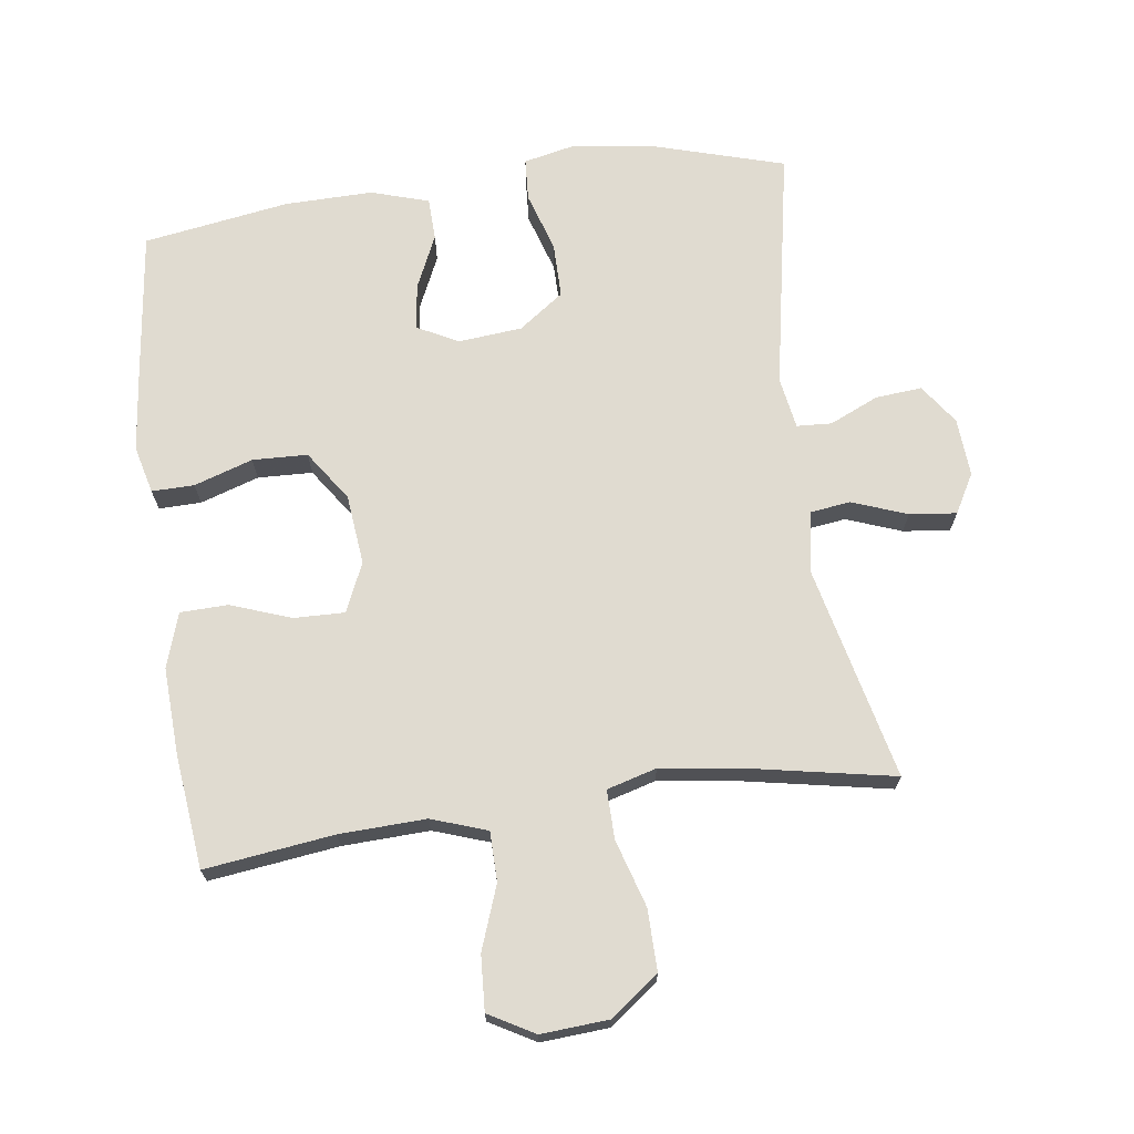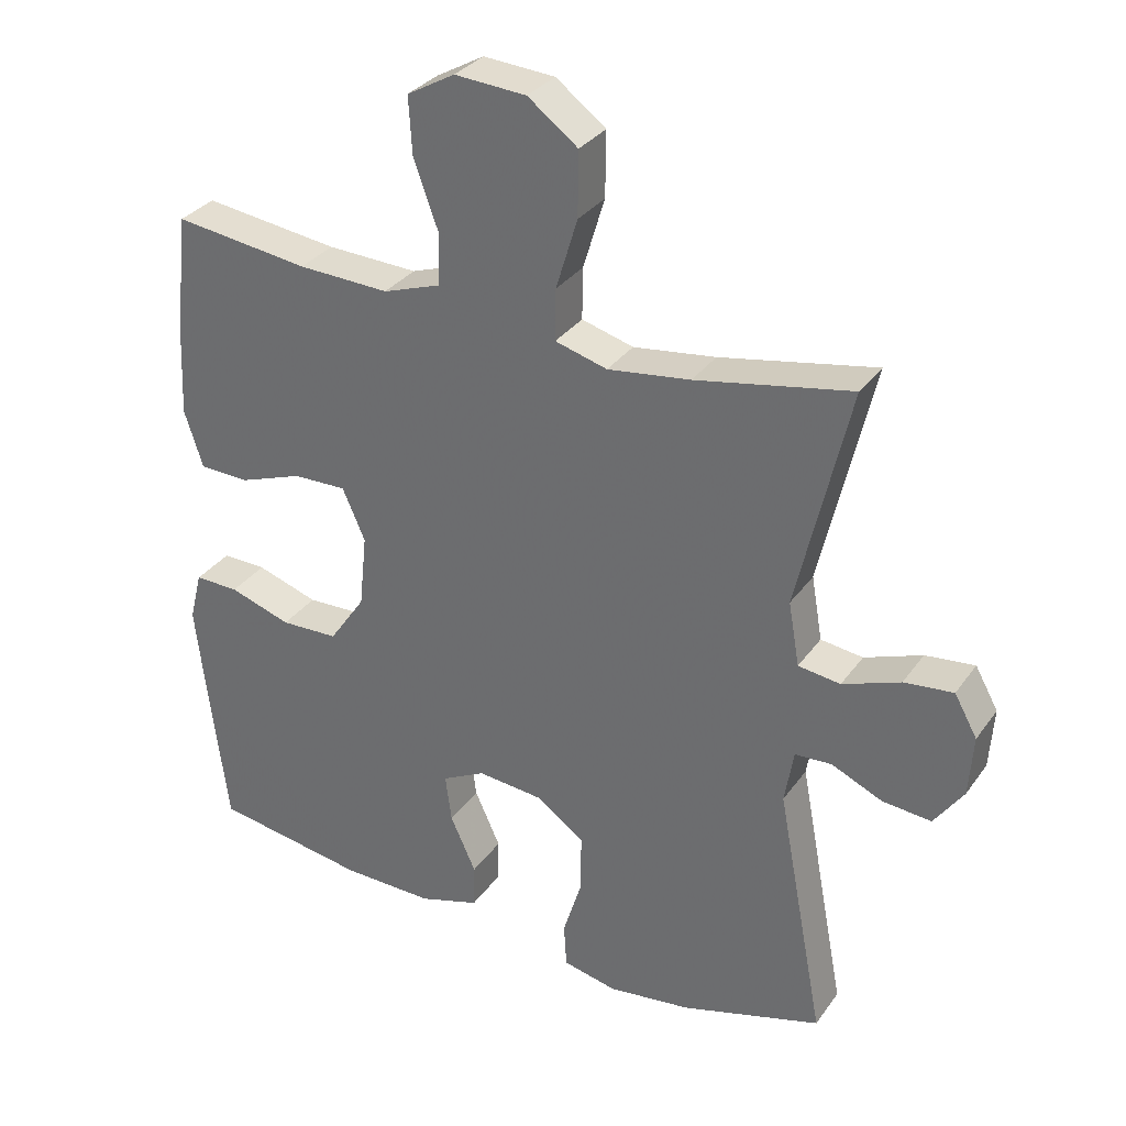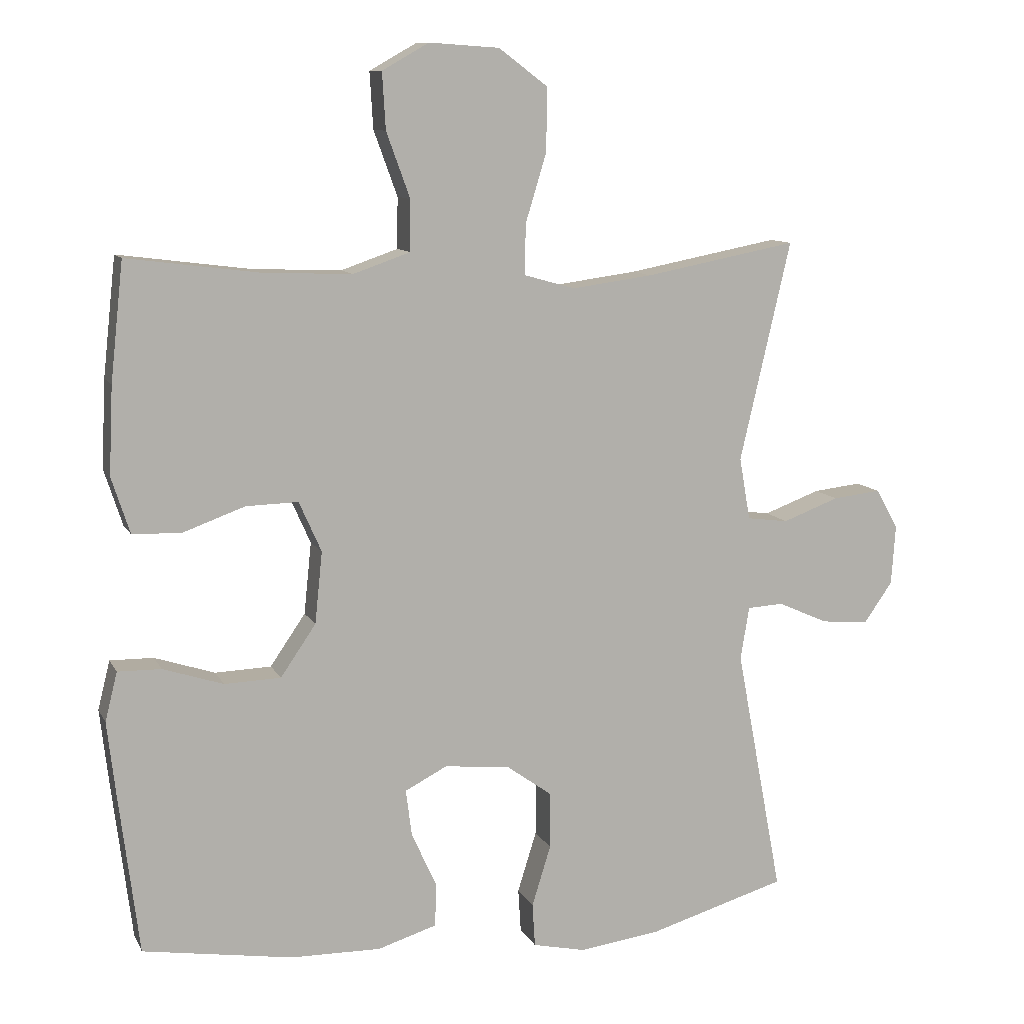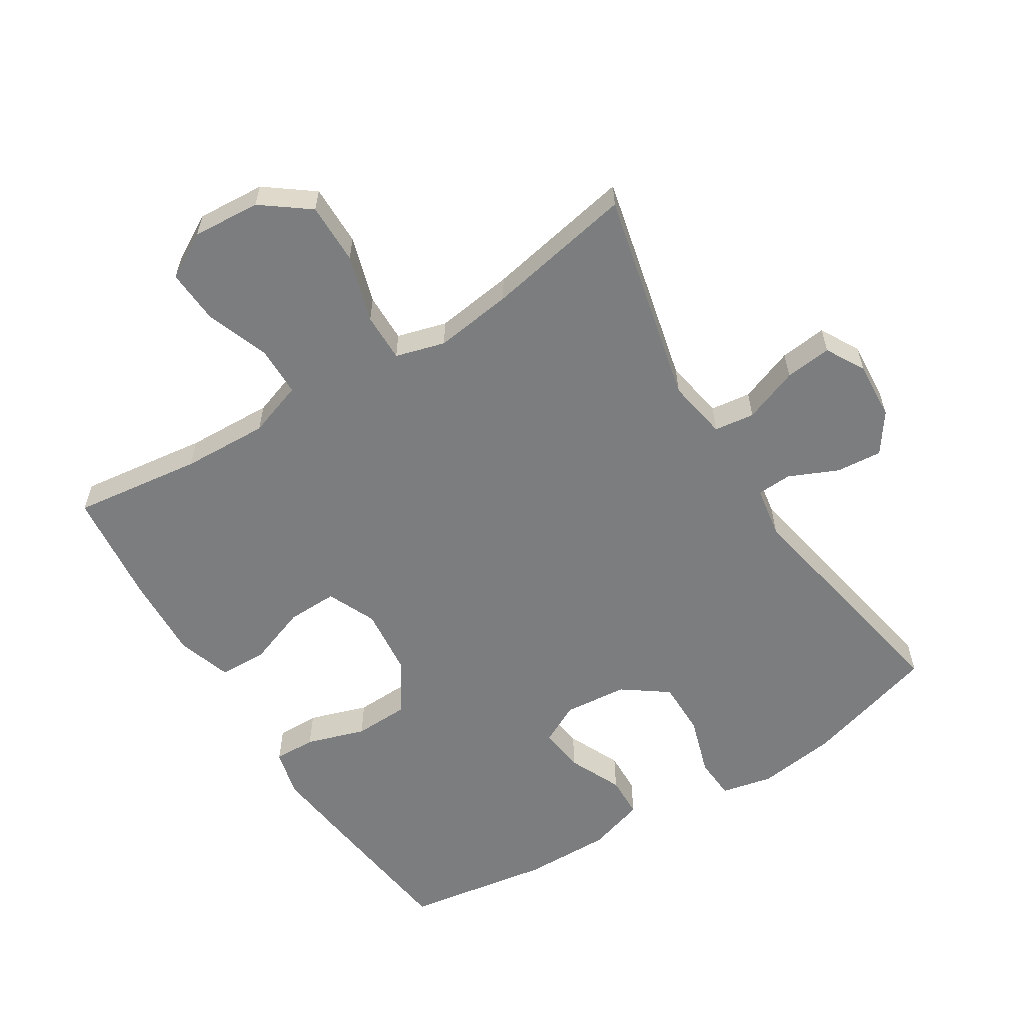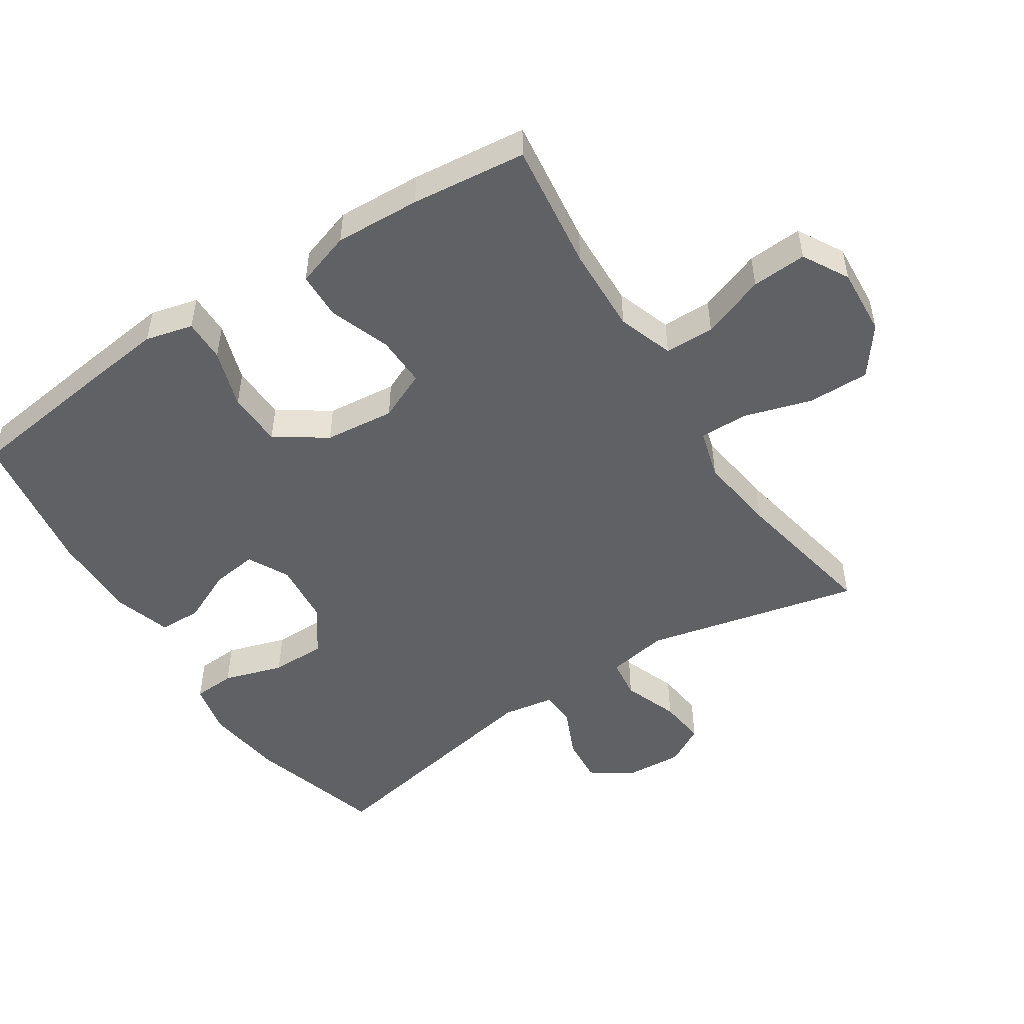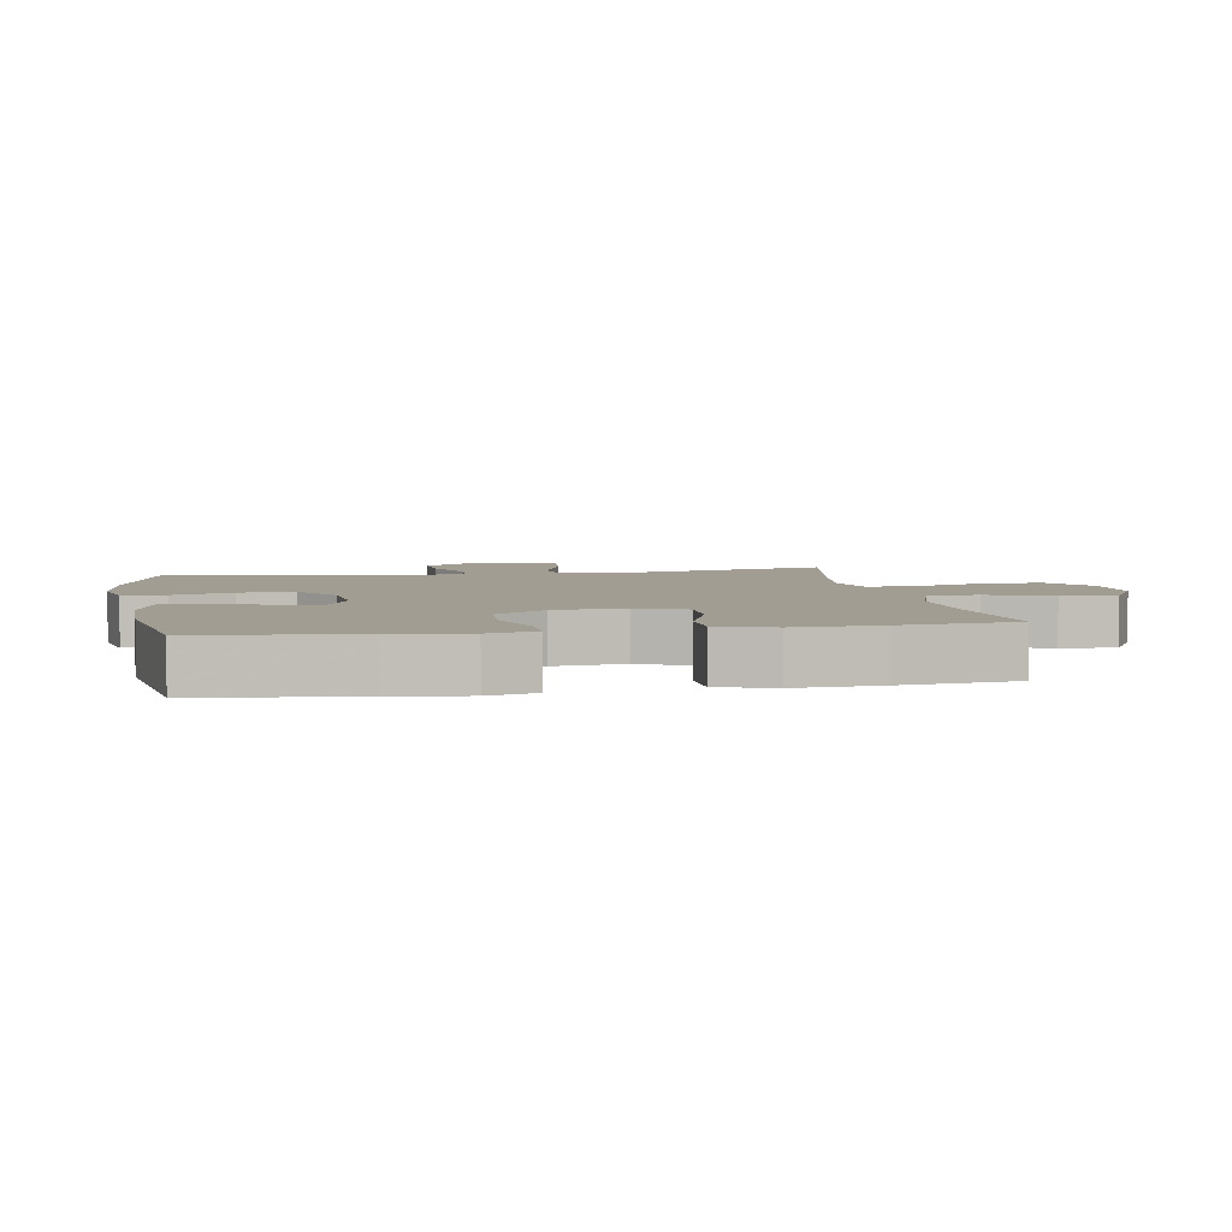
<metadata>
{"format":"obj","ext":"obj","renderer":"f3d","projection":"perspective","resolution":1024,"background":"white","views":[{"elev":69.8,"azim":-7.8,"up":"+Y"},{"elev":32.0,"azim":29.5,"up":"+Z"},{"elev":10.3,"azim":-17.8,"up":"+Z"},{"elev":-59.0,"azim":32.0,"up":"+Y"},{"elev":-50.0,"azim":-56.9,"up":"+Y"},{"elev":4.8,"azim":-100.0,"up":"+Y"}]}
</metadata>
<code>
v -0.5 0.07 0.5
v -0.305 0.07 0.475
v -0.174 0.07 0.47
v -0.09 0.07 0.499
v -0.089 0.07 0.574
v -0.124 0.07 0.67
v -0.129 0.07 0.753
v -0.06 0.07 0.792
v 0.043 0.07 0.785
v 0.115 0.07 0.731
v 0.114 0.07 0.638
v 0.083 0.07 0.536
v 0.082 0.07 0.462
v 0.157 0.07 0.441
v 0.276 0.07 0.457
v 0.5 0.07 0.5
v 0.425 0.07 0.176
v 0.441 0.07 0.084
v 0.502 0.07 0.076
v 0.585 0.07 0.107
v 0.656 0.07 0.115
v 0.689 0.07 0.056
v 0.683 0.07 -0.032
v 0.641 0.07 -0.092
v 0.571 0.07 -0.086
v 0.497 0.07 -0.053
v 0.444 0.07 -0.056
v 0.431 0.07 -0.134
v 0.5 0.07 -0.5
v 0.297 0.07 -0.56
v 0.177 0.07 -0.576
v 0.099 0.07 -0.559
v 0.095 0.07 -0.495
v 0.123 0.07 -0.405
v 0.123 0.07 -0.322
v 0.055 0.07 -0.273
v -0.041 0.07 -0.264
v -0.103 0.07 -0.296
v -0.094 0.07 -0.365
v -0.057 0.07 -0.446
v -0.059 0.07 -0.51
v -0.146 0.07 -0.537
v -0.279 0.07 -0.535
v -0.5 0.07 -0.5
v -0.529 0.07 -0.267
v -0.542 0.07 -0.154
v -0.524 0.07 -0.082
v -0.46 0.07 -0.083
v -0.371 0.07 -0.112
v -0.288 0.07 -0.109
v -0.236 0.07 -0.033
v -0.225 0.07 0.073
v -0.258 0.07 0.147
v -0.335 0.07 0.145
v -0.426 0.07 0.112
v -0.498 0.07 0.114
v -0.525 0.07 0.197
v -0.519 0.07 0.326
v -0.5 0 0.5
v -0.305 0 0.475
v -0.174 0 0.47
v -0.09 0 0.499
v -0.089 0 0.574
v -0.124 0 0.67
v -0.129 0 0.753
v -0.06 0 0.792
v 0.043 0 0.785
v 0.115 0 0.731
v 0.114 0 0.638
v 0.083 0 0.536
v 0.082 0 0.462
v 0.157 0 0.441
v 0.276 0 0.457
v 0.5 0 0.5
v 0.425 0 0.176
v 0.441 0 0.084
v 0.502 0 0.076
v 0.585 0 0.107
v 0.656 0 0.115
v 0.689 0 0.056
v 0.683 0 -0.032
v 0.641 0 -0.092
v 0.571 0 -0.086
v 0.497 0 -0.053
v 0.444 0 -0.056
v 0.431 0 -0.134
v 0.5 0 -0.5
v 0.297 0 -0.56
v 0.177 0 -0.576
v 0.099 0 -0.559
v 0.095 0 -0.495
v 0.123 0 -0.405
v 0.123 0 -0.322
v 0.055 0 -0.273
v -0.041 0 -0.264
v -0.103 0 -0.296
v -0.094 0 -0.365
v -0.057 0 -0.446
v -0.059 0 -0.51
v -0.146 0 -0.537
v -0.279 0 -0.535
v -0.5 0 -0.5
v -0.529 0 -0.267
v -0.542 0 -0.154
v -0.524 0 -0.082
v -0.46 0 -0.083
v -0.371 0 -0.112
v -0.288 0 -0.109
v -0.236 0 -0.033
v -0.225 0 0.073
v -0.258 0 0.147
v -0.335 0 0.145
v -0.426 0 0.112
v -0.498 0 0.114
v -0.525 0 0.197
v -0.519 0 0.326
f 57 58 1 2
f 54 55 56 57
f 53 54 57 2
f 52 53 2 3
f 51 52 3 4
f 46 47 48 49
f 46 49 50
f 45 46 50
f 44 45 50
f 43 44 50 51
f 39 40 41 42
f 38 39 42 43
f 31 32 33 34
f 31 34 35
f 28 29 30 31
f 27 28 31 35
f 23 24 25 26
f 23 26 27
f 22 23 27
f 19 20 21 22
f 19 22 27
f 18 19 27 35
f 15 16 17
f 14 15 17 18
f 13 14 18 35
f 9 10 11 12
f 9 12 13
f 5 6 7 8
f 4 5 8 9
f 38 43 51 4
f 9 13 35 36
f 9 36 37
f 4 9 37 38
f 60 59 116 115
f 115 114 113 112
f 60 115 112 111
f 61 60 111 110
f 62 61 110 109
f 107 106 105 104
f 108 107 104
f 108 104 103
f 108 103 102
f 109 108 102 101
f 100 99 98 97
f 101 100 97 96
f 92 91 90 89
f 93 92 89
f 89 88 87 86
f 93 89 86 85
f 84 83 82 81
f 85 84 81
f 85 81 80
f 80 79 78 77
f 85 80 77
f 93 85 77 76
f 75 74 73
f 76 75 73 72
f 93 76 72 71
f 70 69 68 67
f 71 70 67
f 66 65 64 63
f 67 66 63 62
f 62 109 101 96
f 94 93 71 67
f 95 94 67
f 96 95 67 62
f 1 59 60 2
f 2 60 61 3
f 3 61 62 4
f 4 62 63 5
f 5 63 64 6
f 6 64 65 7
f 7 65 66 8
f 8 66 67 9
f 9 67 68 10
f 10 68 69 11
f 11 69 70 12
f 12 70 71 13
f 13 71 72 14
f 14 72 73 15
f 15 73 74 16
f 16 74 75 17
f 17 75 76 18
f 18 76 77 19
f 19 77 78 20
f 20 78 79 21
f 21 79 80 22
f 22 80 81 23
f 23 81 82 24
f 24 82 83 25
f 25 83 84 26
f 26 84 85 27
f 27 85 86 28
f 28 86 87 29
f 29 87 88 30
f 30 88 89 31
f 31 89 90 32
f 32 90 91 33
f 33 91 92 34
f 34 92 93 35
f 35 93 94 36
f 36 94 95 37
f 37 95 96 38
f 38 96 97 39
f 39 97 98 40
f 40 98 99 41
f 41 99 100 42
f 42 100 101 43
f 43 101 102 44
f 44 102 103 45
f 45 103 104 46
f 46 104 105 47
f 47 105 106 48
f 48 106 107 49
f 49 107 108 50
f 50 108 109 51
f 51 109 110 52
f 52 110 111 53
f 53 111 112 54
f 54 112 113 55
f 55 113 114 56
f 56 114 115 57
f 57 115 116 58
f 58 116 59 1

</code>
